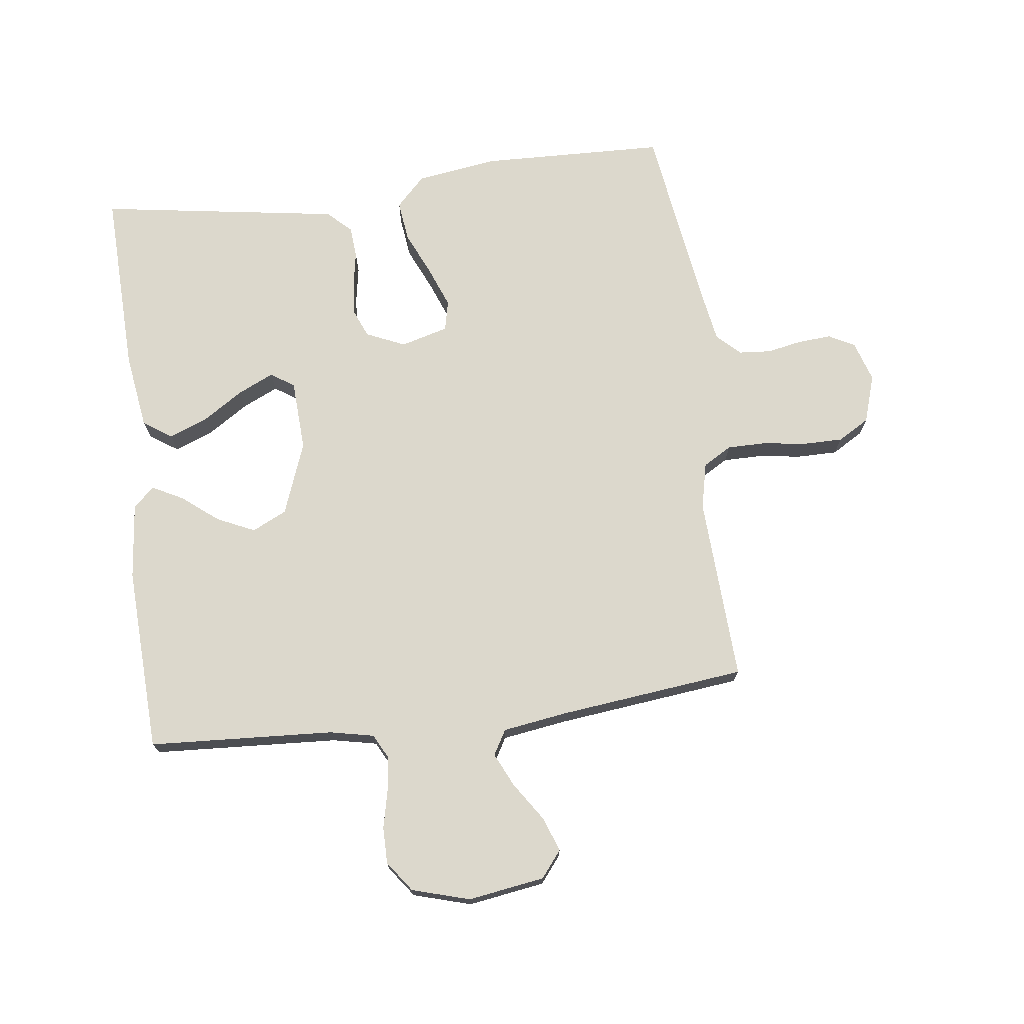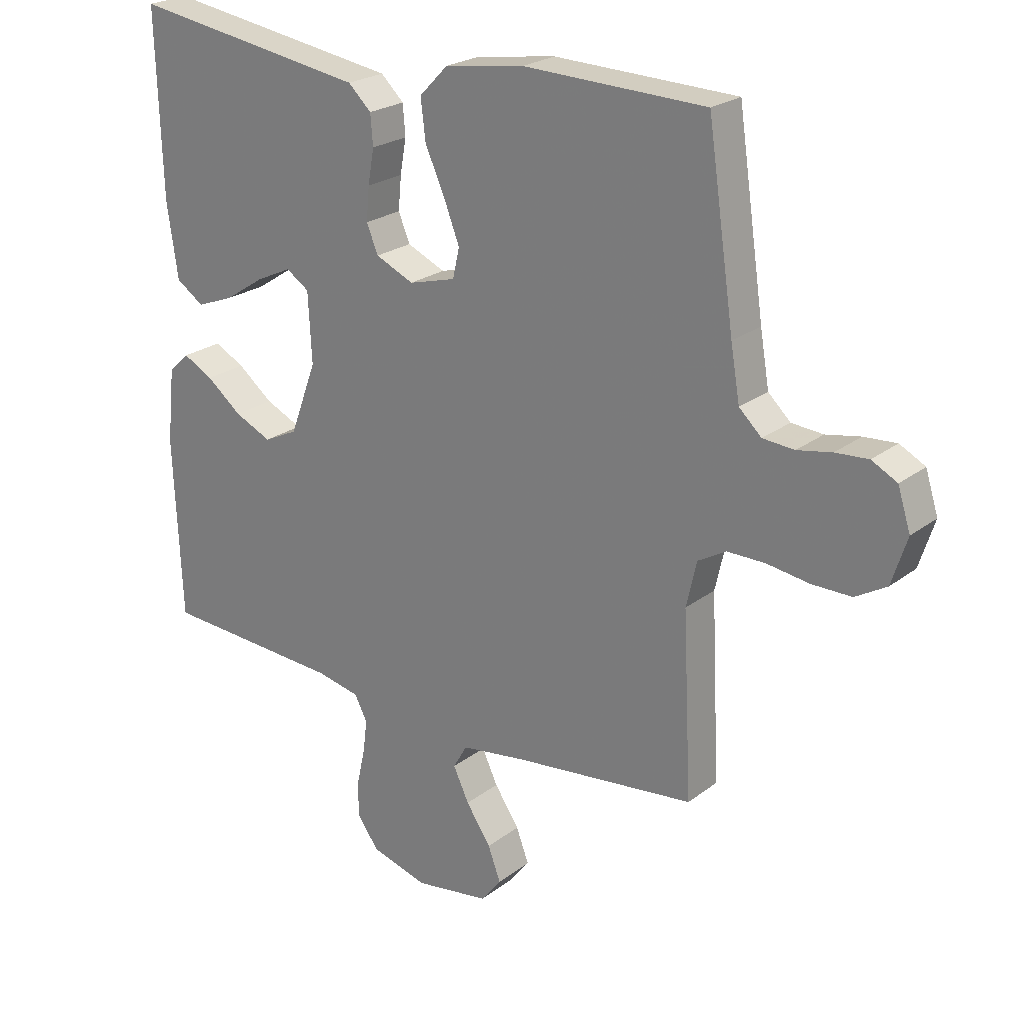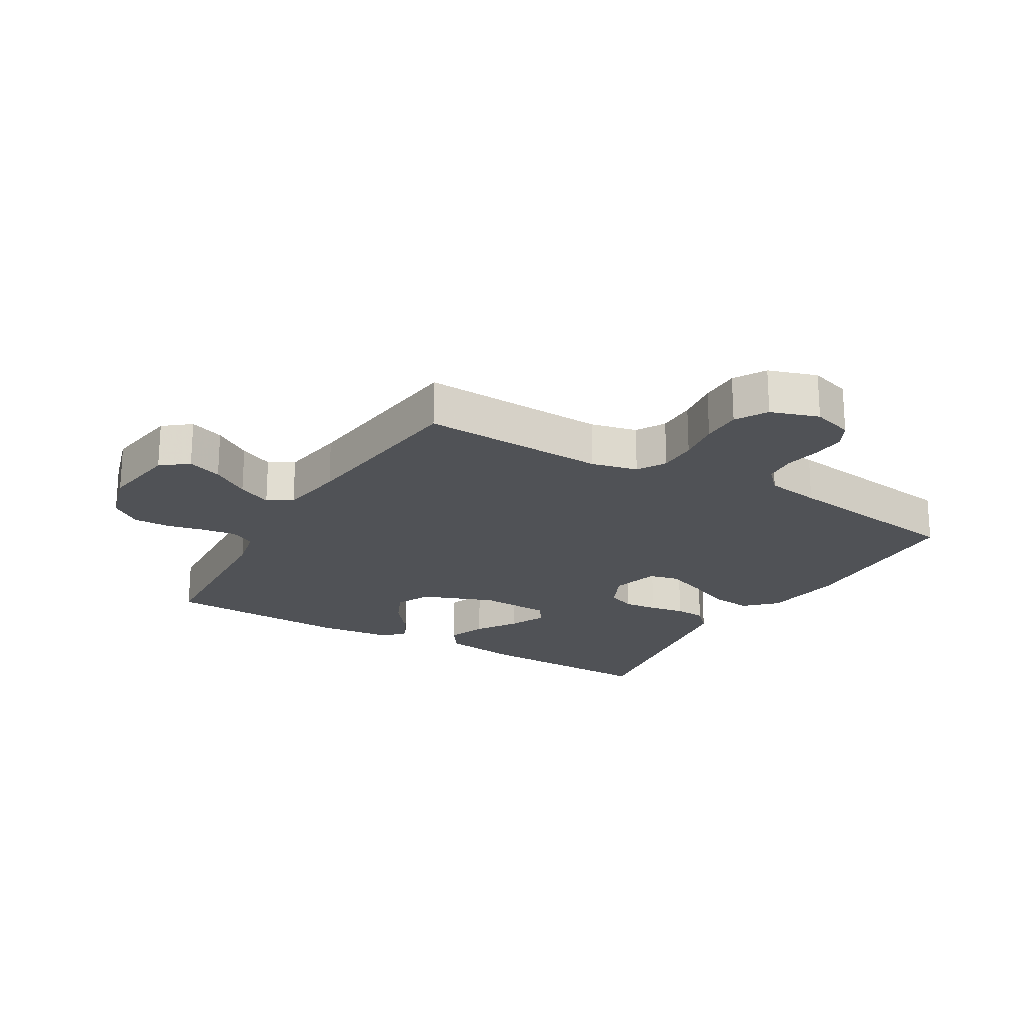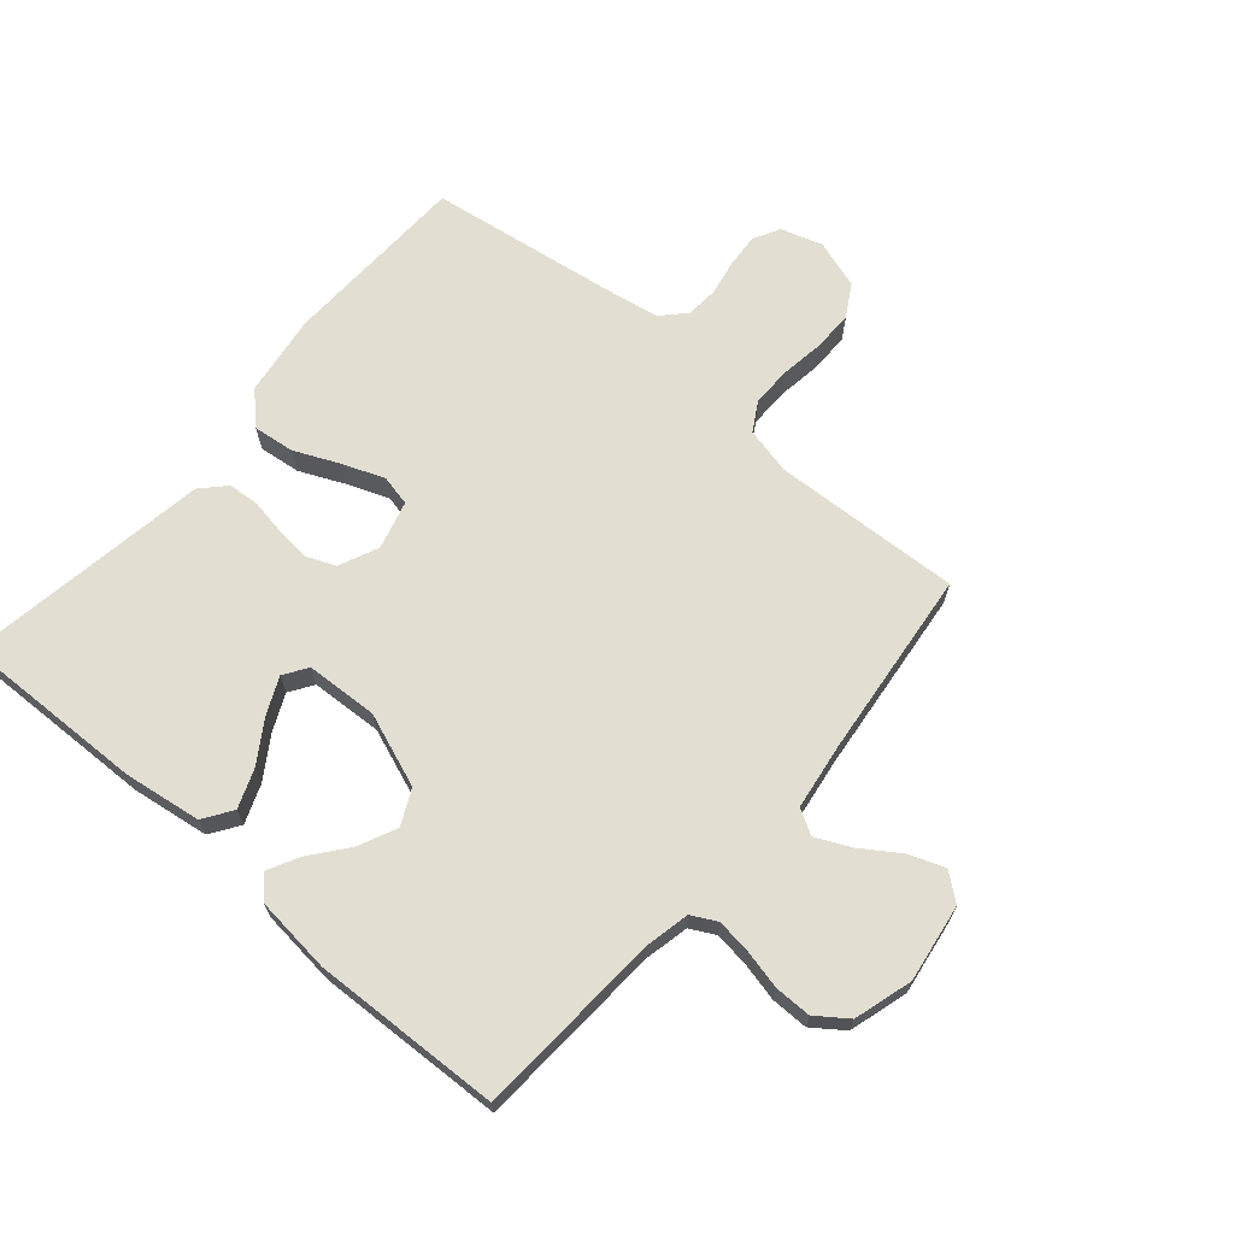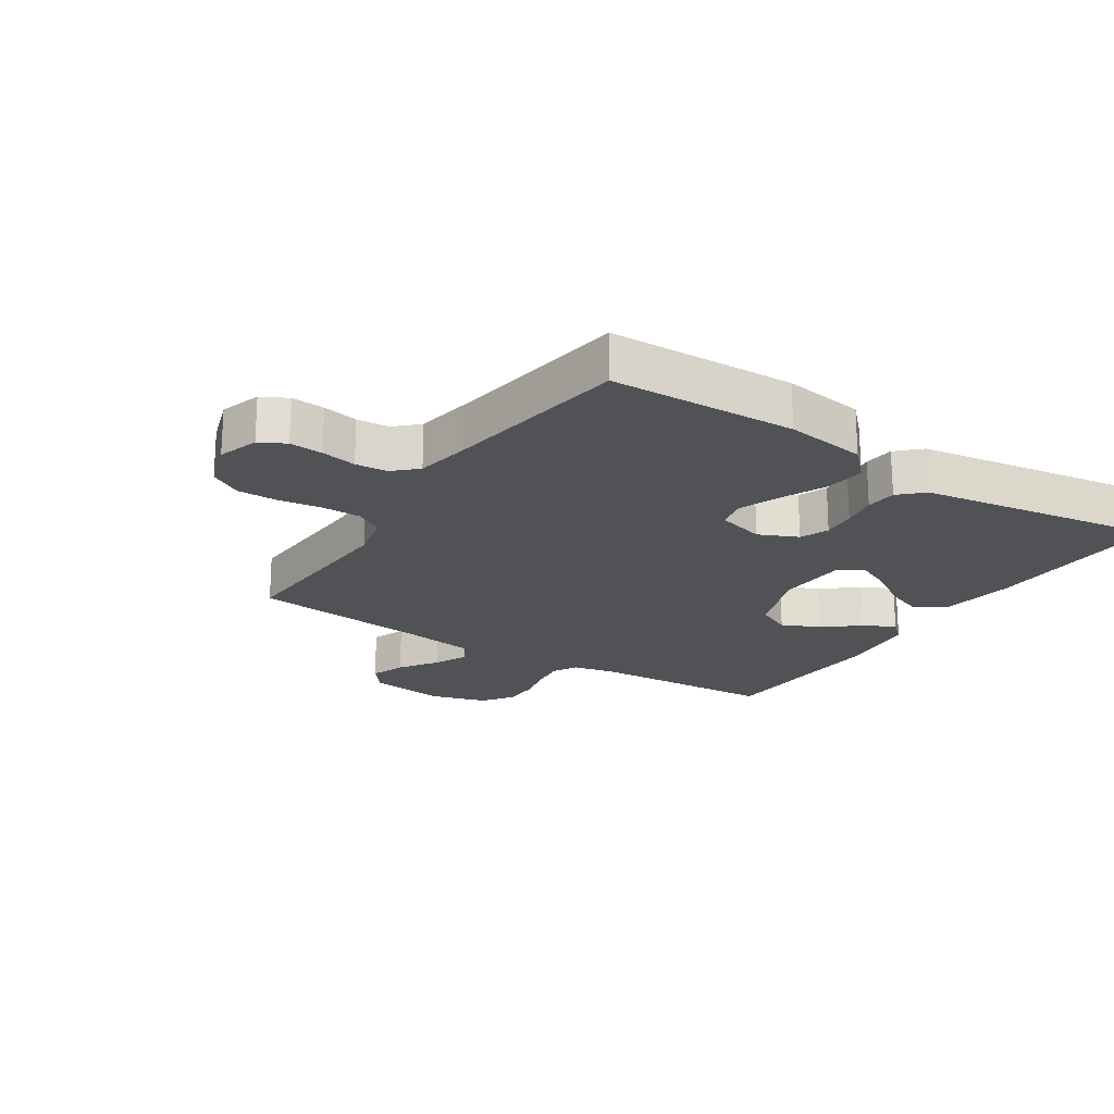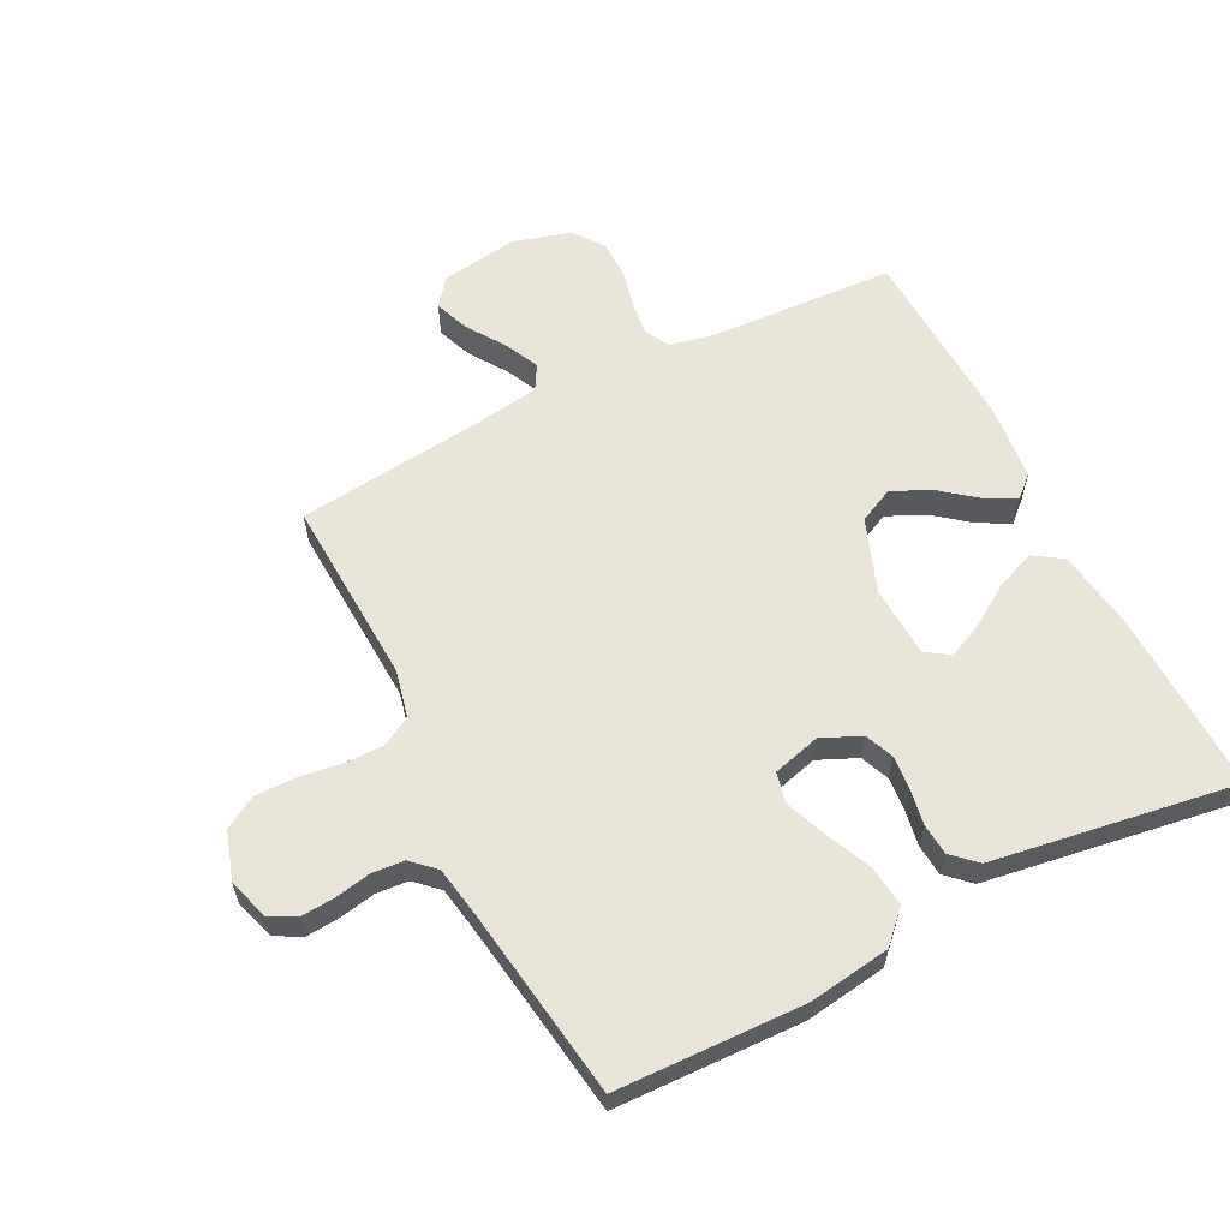
<metadata>
{"format":"obj","ext":"obj","renderer":"f3d","projection":"perspective","resolution":1024,"background":"white","views":[{"elev":72.7,"azim":172.8,"up":"+Y"},{"elev":23.3,"azim":-141.7,"up":"+Z"},{"elev":-21.1,"azim":-120.3,"up":"+Y"},{"elev":67.6,"azim":130.8,"up":"+Y"},{"elev":-20.9,"azim":-33.0,"up":"+Y"},{"elev":60.2,"azim":-26.9,"up":"+Y"}]}
</metadata>
<code>
v -0.5 0.07 -0.5
v -0.485 0.07 -0.2
v -0.502 0.07 -0.125
v -0.548 0.07 -0.098
v -0.611 0.07 -0.098
v -0.681 0.07 -0.108
v -0.746 0.07 -0.108
v -0.797 0.07 -0.078
v -0.822 0.07 0
v -0.801 0.07 0.066
v -0.759 0.07 0.088
v -0.705 0.07 0.084
v -0.648 0.07 0.073
v -0.596 0.07 0.077
v -0.559 0.07 0.112
v -0.544 0.07 0.2
v -0.5 0.07 0.5
v -0.2 0.07 0.509
v -0.069 0.07 0.49
v -0.022 0.07 0.442
v -0.03 0.07 0.376
v -0.062 0.07 0.305
v -0.088 0.07 0.238
v -0.077 0.07 0.189
v 0 0.07 0.168
v 0.063 0.07 0.196
v 0.082 0.07 0.242
v 0.077 0.07 0.297
v 0.067 0.07 0.354
v 0.071 0.07 0.404
v 0.109 0.07 0.44
v 0.2 0.07 0.454
v 0.5 0.07 0.5
v 0.491 0.07 0.2
v 0.473 0.07 0.077
v 0.427 0.07 0.046
v 0.365 0.07 0.07
v 0.299 0.07 0.113
v 0.241 0.07 0.14
v 0.203 0.07 0.115
v 0.197 0.07 0
v 0.241 0.07 -0.118
v 0.297 0.07 -0.145
v 0.358 0.07 -0.117
v 0.416 0.07 -0.071
v 0.466 0.07 -0.045
v 0.5 0.07 -0.076
v 0.513 0.07 -0.2
v 0.5 0.07 -0.5
v 0.2 0.07 -0.517
v 0.129 0.07 -0.532
v 0.108 0.07 -0.572
v 0.115 0.07 -0.627
v 0.129 0.07 -0.689
v 0.129 0.07 -0.748
v 0.093 0.07 -0.797
v 0 0.07 -0.824
v -0.124 0.07 -0.805
v -0.158 0.07 -0.762
v -0.137 0.07 -0.706
v -0.096 0.07 -0.645
v -0.07 0.07 -0.59
v -0.093 0.07 -0.55
v -0.2 0.07 -0.534
v -0.5 0 -0.5
v -0.485 0 -0.2
v -0.502 0 -0.125
v -0.548 0 -0.098
v -0.611 0 -0.098
v -0.681 0 -0.108
v -0.746 0 -0.108
v -0.797 0 -0.078
v -0.822 0 0
v -0.801 0 0.066
v -0.759 0 0.088
v -0.705 0 0.084
v -0.648 0 0.073
v -0.596 0 0.077
v -0.559 0 0.112
v -0.544 0 0.2
v -0.5 0 0.5
v -0.2 0 0.509
v -0.069 0 0.49
v -0.022 0 0.442
v -0.03 0 0.376
v -0.062 0 0.305
v -0.088 0 0.238
v -0.077 0 0.189
v 0 0 0.168
v 0.063 0 0.196
v 0.082 0 0.242
v 0.077 0 0.297
v 0.067 0 0.354
v 0.071 0 0.404
v 0.109 0 0.44
v 0.2 0 0.454
v 0.5 0 0.5
v 0.491 0 0.2
v 0.473 0 0.077
v 0.427 0 0.046
v 0.365 0 0.07
v 0.299 0 0.113
v 0.241 0 0.14
v 0.203 0 0.115
v 0.197 0 0
v 0.241 0 -0.118
v 0.297 0 -0.145
v 0.358 0 -0.117
v 0.416 0 -0.071
v 0.466 0 -0.045
v 0.5 0 -0.076
v 0.513 0 -0.2
v 0.5 0 -0.5
v 0.2 0 -0.517
v 0.129 0 -0.532
v 0.108 0 -0.572
v 0.115 0 -0.627
v 0.129 0 -0.689
v 0.129 0 -0.748
v 0.093 0 -0.797
v 0 0 -0.824
v -0.124 0 -0.805
v -0.158 0 -0.762
v -0.137 0 -0.706
v -0.096 0 -0.645
v -0.07 0 -0.59
v -0.093 0 -0.55
v -0.2 0 -0.534
f 59 60 61
f 58 59 61
f 57 58 61
f 56 57 61
f 55 56 61
f 54 55 61
f 53 54 61
f 52 53 61 62
f 51 52 62 63
f 48 49 50
f 47 48 50
f 46 47 50
f 45 46 50
f 44 45 50
f 51 63 64
f 50 51 64
f 44 50 64
f 43 44 64
f 36 37 38
f 35 36 38
f 34 35 38
f 33 34 38
f 32 33 38
f 31 32 38
f 30 31 38
f 29 30 38
f 28 29 38
f 27 28 38 39
f 26 27 39 40
f 20 21 22
f 19 20 22
f 18 19 22
f 17 18 22
f 16 17 22
f 15 16 22 23
f 14 15 23 24
f 11 12 13
f 10 11 13
f 9 10 13
f 8 9 13
f 7 8 13
f 6 7 13
f 5 6 13
f 4 5 13 14
f 14 24 25
f 4 14 25
f 3 4 25
f 64 1 2
f 43 64 2
f 42 43 2
f 26 40 41
f 26 41 42
f 25 26 42
f 3 25 42
f 2 3 42
f 125 124 123
f 125 123 122
f 125 122 121
f 125 121 120
f 125 120 119
f 125 119 118
f 125 118 117
f 126 125 117 116
f 127 126 116 115
f 114 113 112
f 114 112 111
f 114 111 110
f 114 110 109
f 114 109 108
f 128 127 115
f 128 115 114
f 128 114 108
f 128 108 107
f 102 101 100
f 102 100 99
f 102 99 98
f 102 98 97
f 102 97 96
f 102 96 95
f 102 95 94
f 102 94 93
f 102 93 92
f 103 102 92 91
f 104 103 91 90
f 86 85 84
f 86 84 83
f 86 83 82
f 86 82 81
f 86 81 80
f 87 86 80 79
f 88 87 79 78
f 77 76 75
f 77 75 74
f 77 74 73
f 77 73 72
f 77 72 71
f 77 71 70
f 77 70 69
f 78 77 69 68
f 89 88 78
f 89 78 68
f 89 68 67
f 66 65 128
f 66 128 107
f 66 107 106
f 105 104 90
f 106 105 90
f 106 90 89
f 106 89 67
f 106 67 66
f 1 65 66 2
f 2 66 67 3
f 3 67 68 4
f 4 68 69 5
f 5 69 70 6
f 6 70 71 7
f 7 71 72 8
f 8 72 73 9
f 9 73 74 10
f 10 74 75 11
f 11 75 76 12
f 12 76 77 13
f 13 77 78 14
f 14 78 79 15
f 15 79 80 16
f 16 80 81 17
f 17 81 82 18
f 18 82 83 19
f 19 83 84 20
f 20 84 85 21
f 21 85 86 22
f 22 86 87 23
f 23 87 88 24
f 24 88 89 25
f 25 89 90 26
f 26 90 91 27
f 27 91 92 28
f 28 92 93 29
f 29 93 94 30
f 30 94 95 31
f 31 95 96 32
f 32 96 97 33
f 33 97 98 34
f 34 98 99 35
f 35 99 100 36
f 36 100 101 37
f 37 101 102 38
f 38 102 103 39
f 39 103 104 40
f 40 104 105 41
f 41 105 106 42
f 42 106 107 43
f 43 107 108 44
f 44 108 109 45
f 45 109 110 46
f 46 110 111 47
f 47 111 112 48
f 48 112 113 49
f 49 113 114 50
f 50 114 115 51
f 51 115 116 52
f 52 116 117 53
f 53 117 118 54
f 54 118 119 55
f 55 119 120 56
f 56 120 121 57
f 57 121 122 58
f 58 122 123 59
f 59 123 124 60
f 60 124 125 61
f 61 125 126 62
f 62 126 127 63
f 63 127 128 64
f 64 128 65 1

</code>
